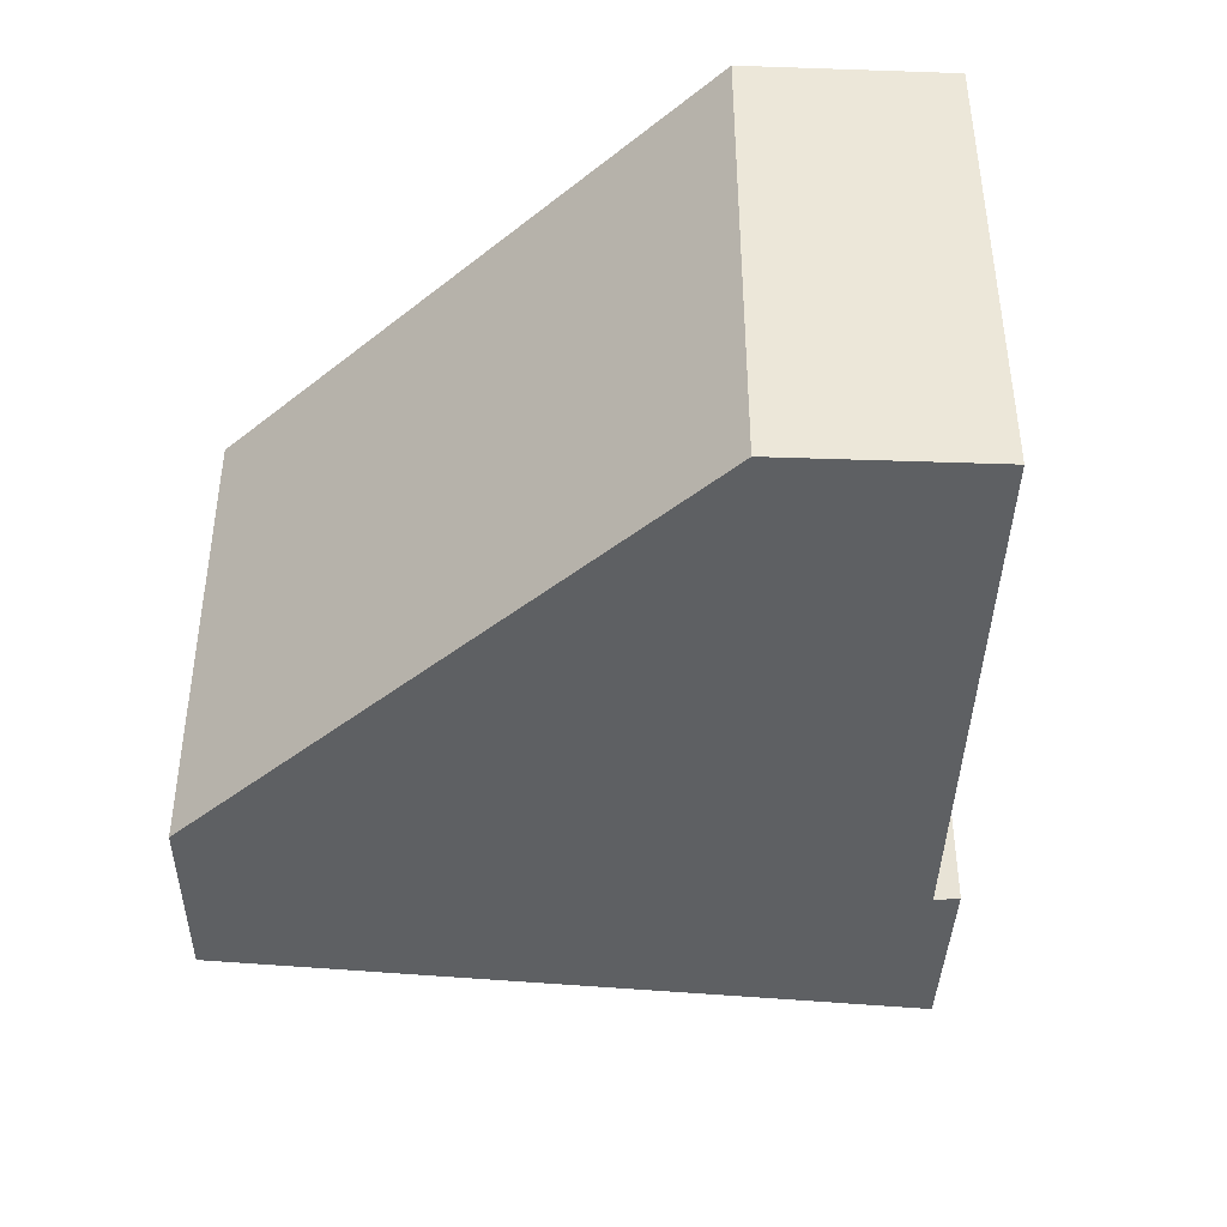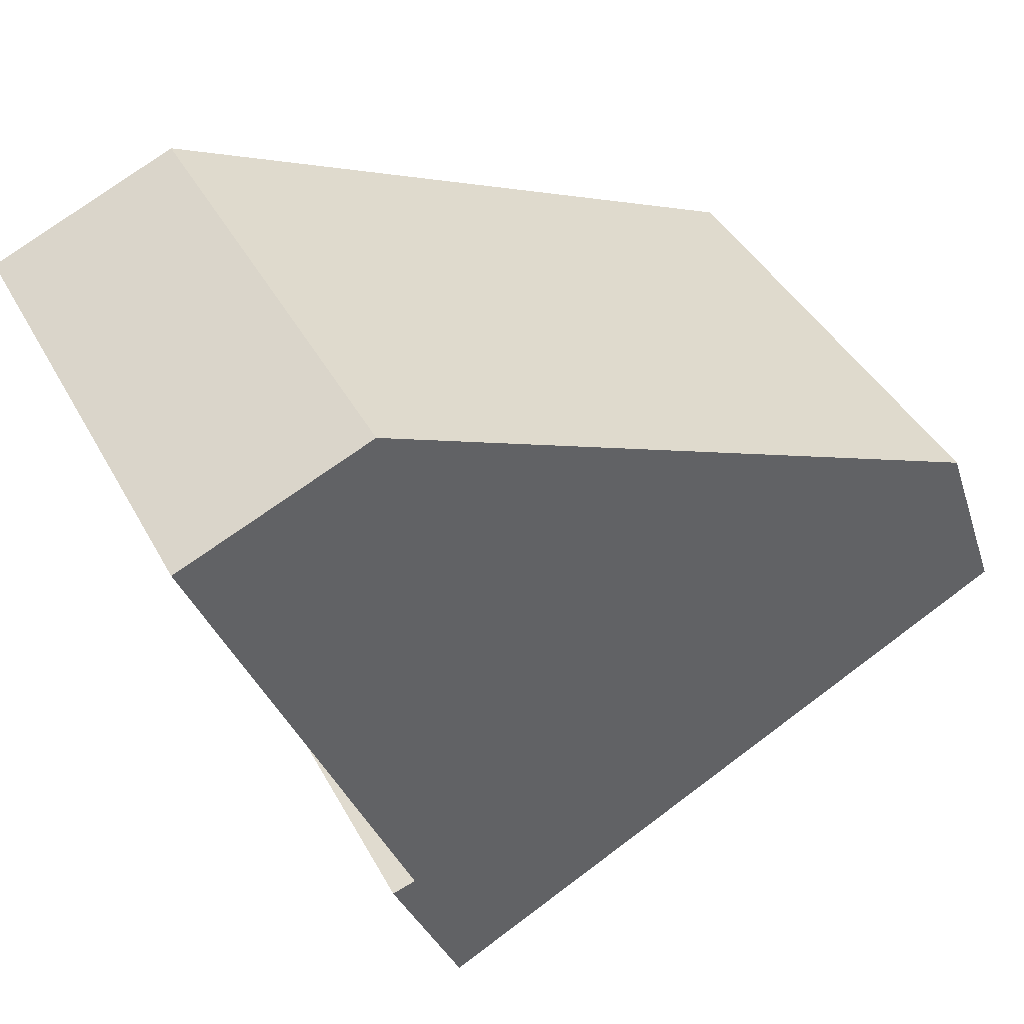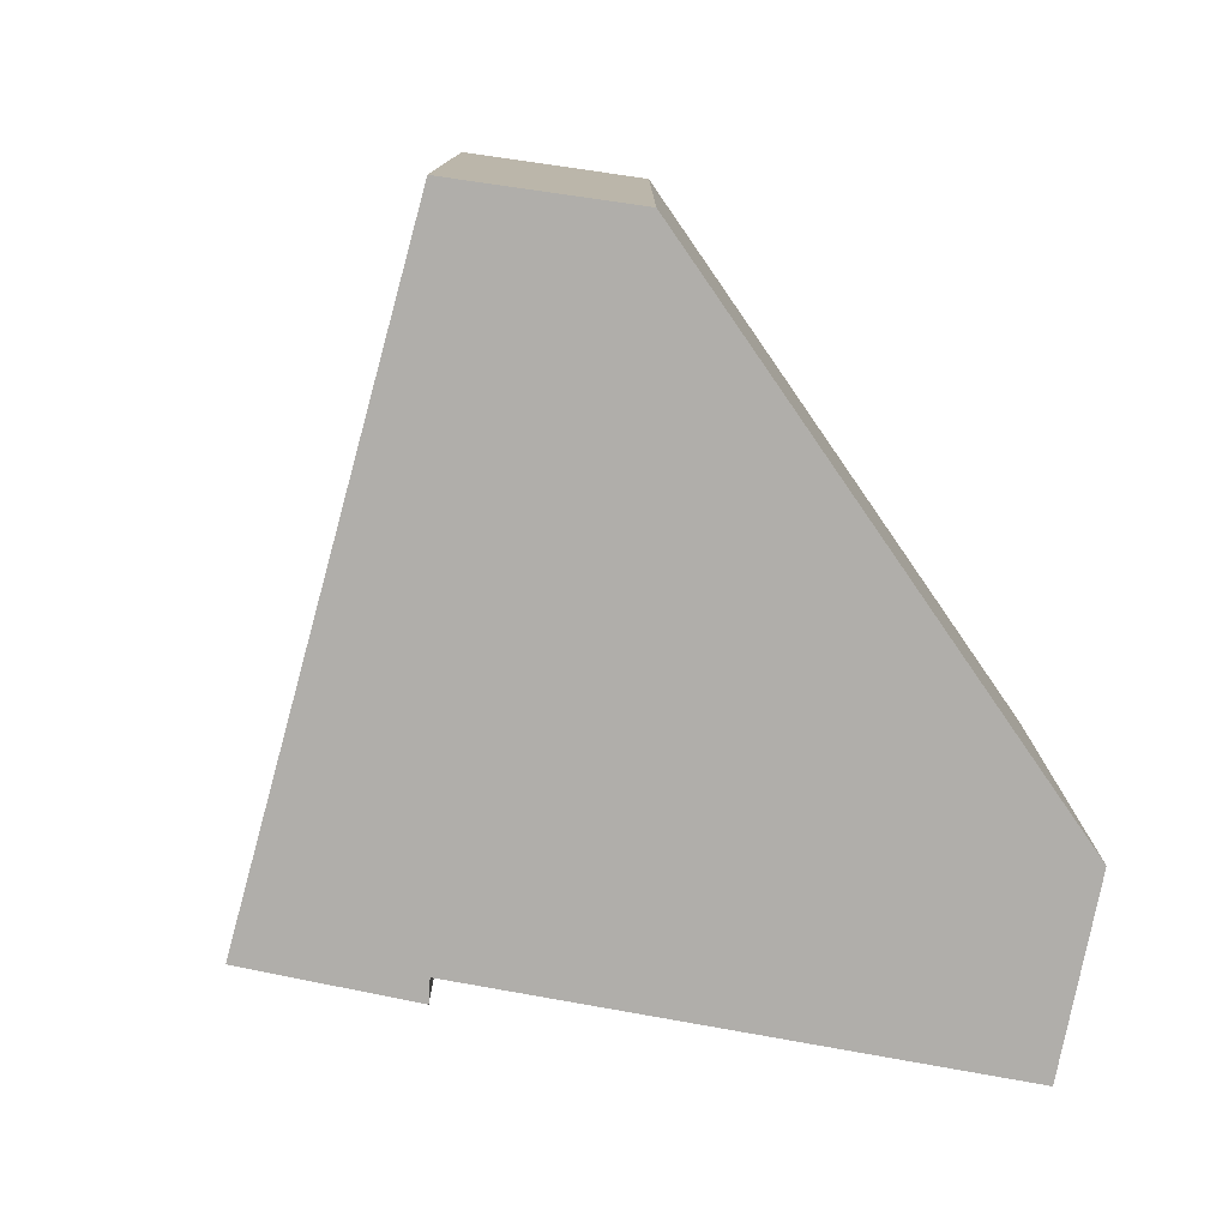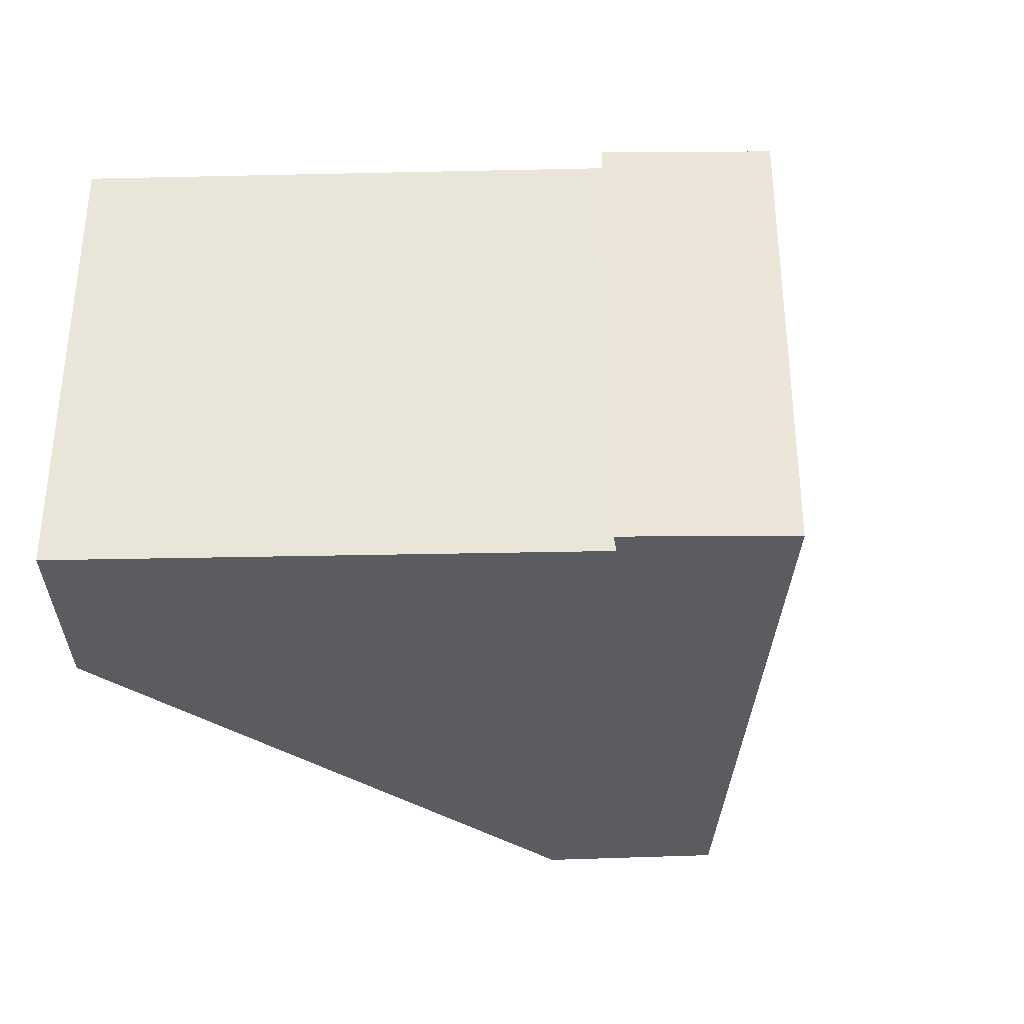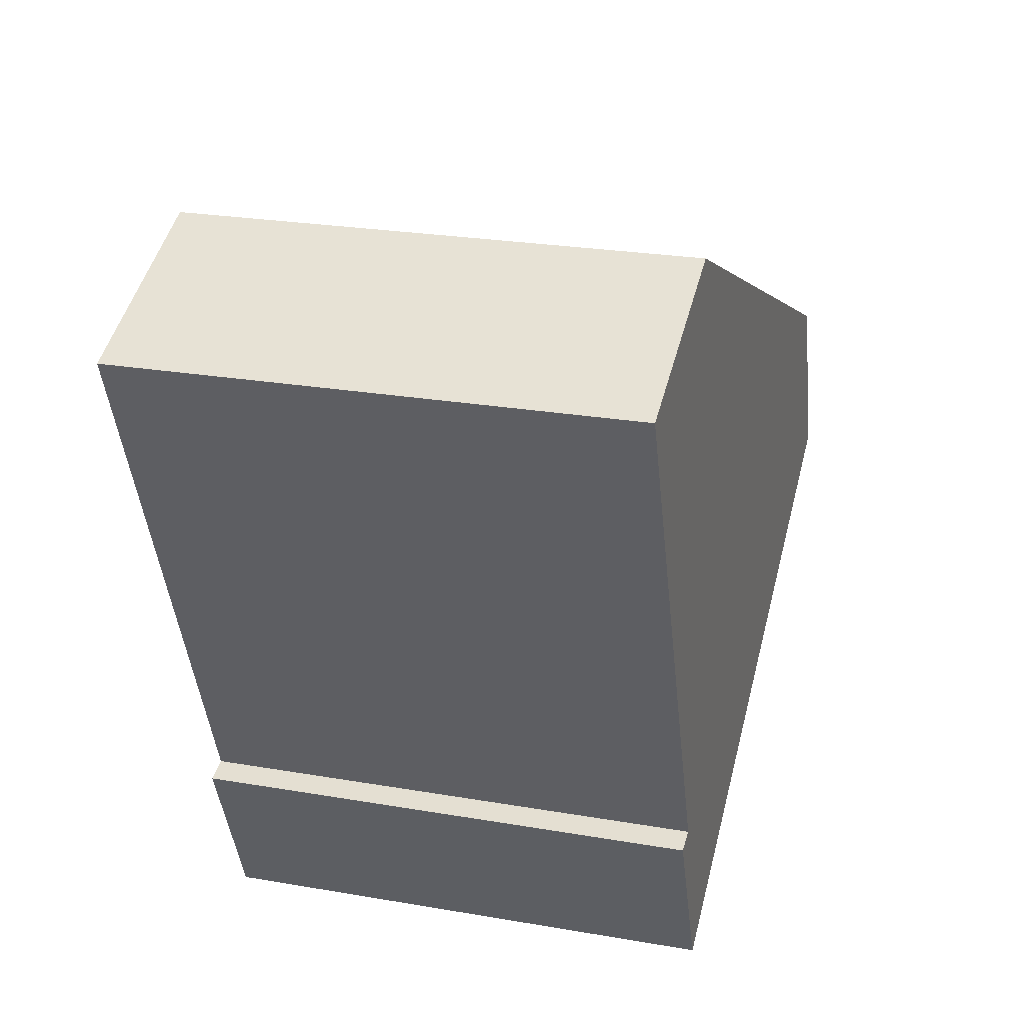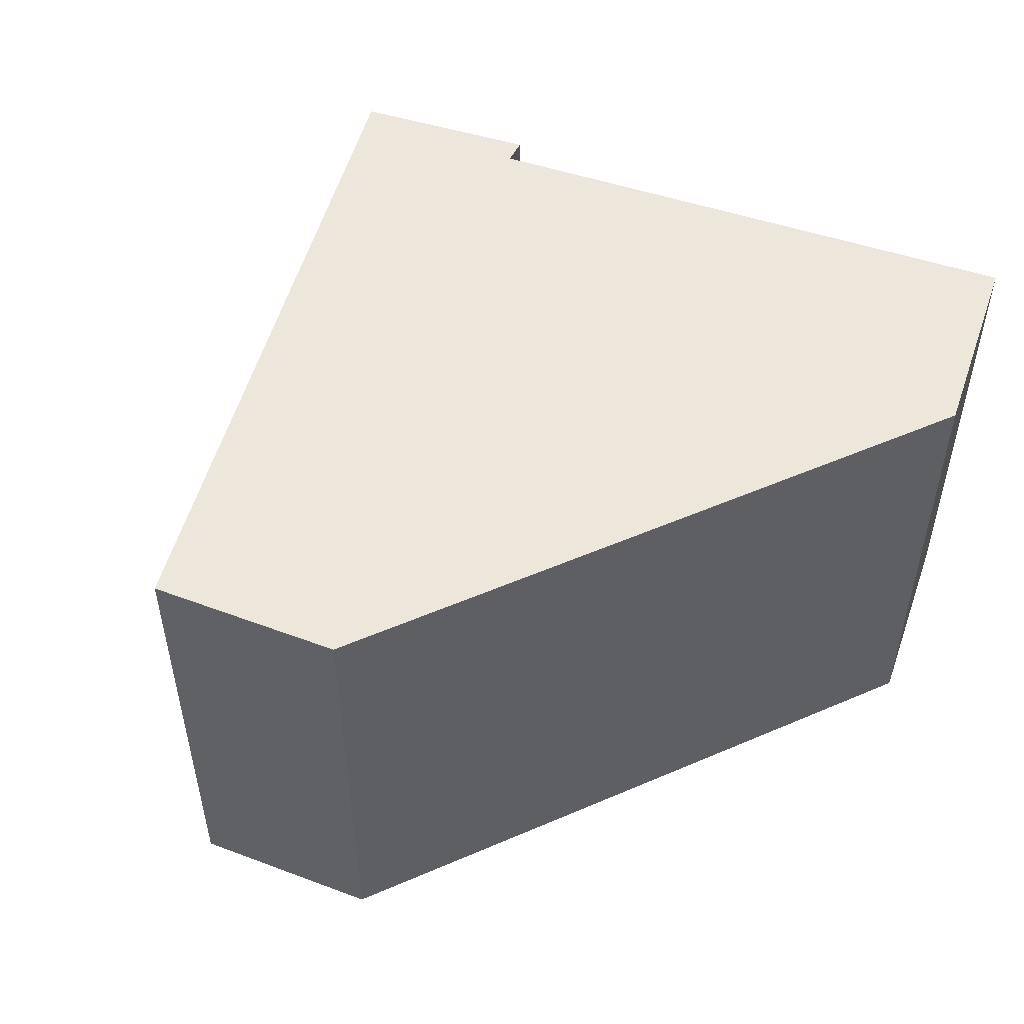
<metadata>
{"format":"obj","ext":"obj","renderer":"f3d","projection":"perspective","resolution":1024,"background":"white","views":[{"elev":-42.3,"azim":20.1,"up":"+Y"},{"elev":42.0,"azim":153.4,"up":"+Z"},{"elev":-77.8,"azim":-78.5,"up":"+Y"},{"elev":-34.0,"azim":113.7,"up":"+Y"},{"elev":24.6,"azim":105.9,"up":"+Z"},{"elev":51.9,"azim":-48.3,"up":"+Y"}]}
</metadata>
<code>
v  0.63 4.9 1.771
v  6.155 4.9 -3.113
v  0 4.9 3e-16
v  6.891 4.9 4.464
v  6.25 4.9 -3.161
v  6.719 4.9 -1.45
v  8.791 4.9 3.68
v  6.961 4.9 -1.515
v  6.816 4.9 -1.476
v  6.961 9.277e-17 -1.515
v  6.25 1.936e-16 -3.161
v  0 0 0
v  6.155 1.906e-16 -3.113
v  0.63 -1.084e-16 1.771
v  6.891 -2.733e-16 4.464
v  8.791 -2.253e-16 3.68
v  6.816 9.038e-17 -1.476
v  6.719 8.879e-17 -1.45
g defaultobject
f 1 2 3
f 2 1 4
f 2 4 5
f 5 4 6
f 6 4 7
f 6 8 5
f 8 6 9
f 10 5 8
f 5 10 11
f 11 2 5
f 2 11 3
f 3 11 12
f 12 11 13
f 12 1 3
f 1 12 14
f 14 4 1
f 4 14 15
f 15 7 4
f 7 15 16
f 9 10 8
f 10 9 6
f 10 6 17
f 17 6 18
f 16 6 7
f 6 16 18
f 10 13 11
f 13 10 12
f 12 10 18
f 18 10 17
f 18 14 12
f 14 18 16
f 14 16 15

</code>
